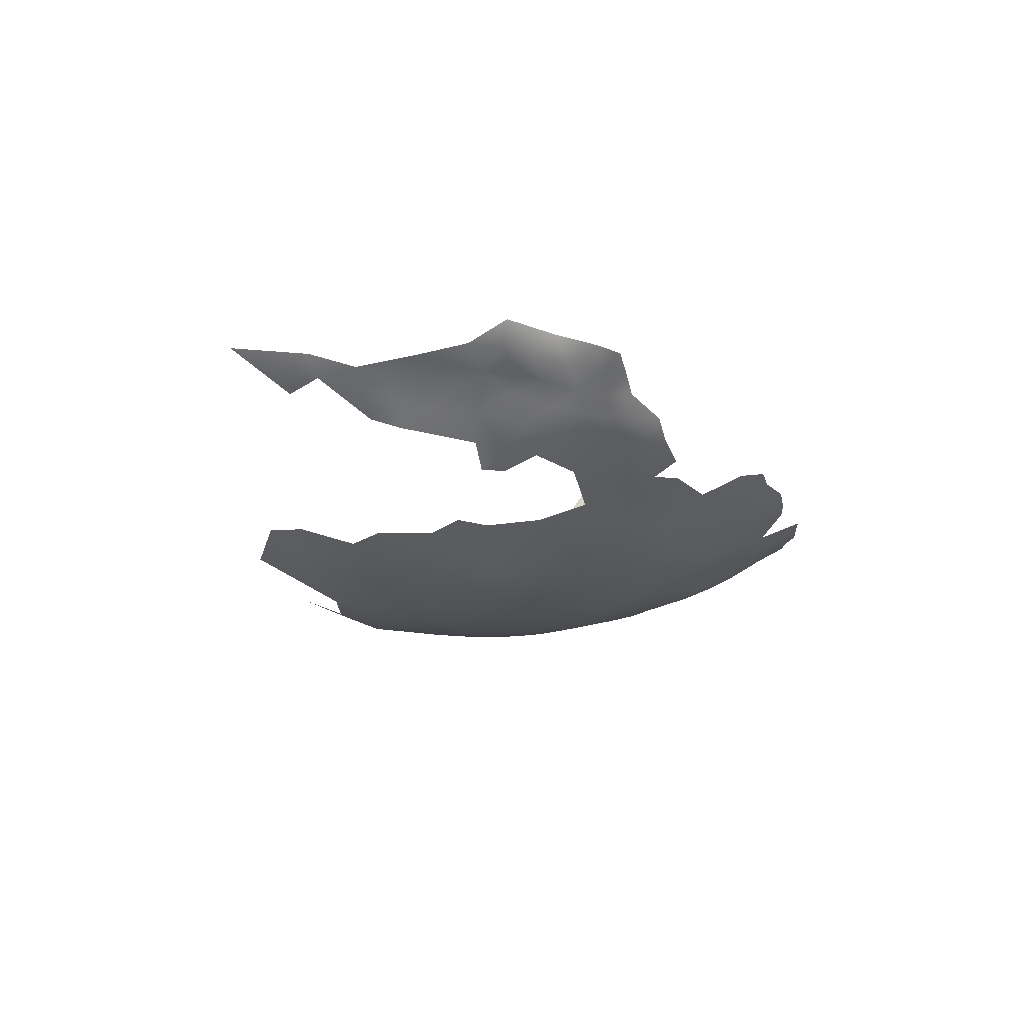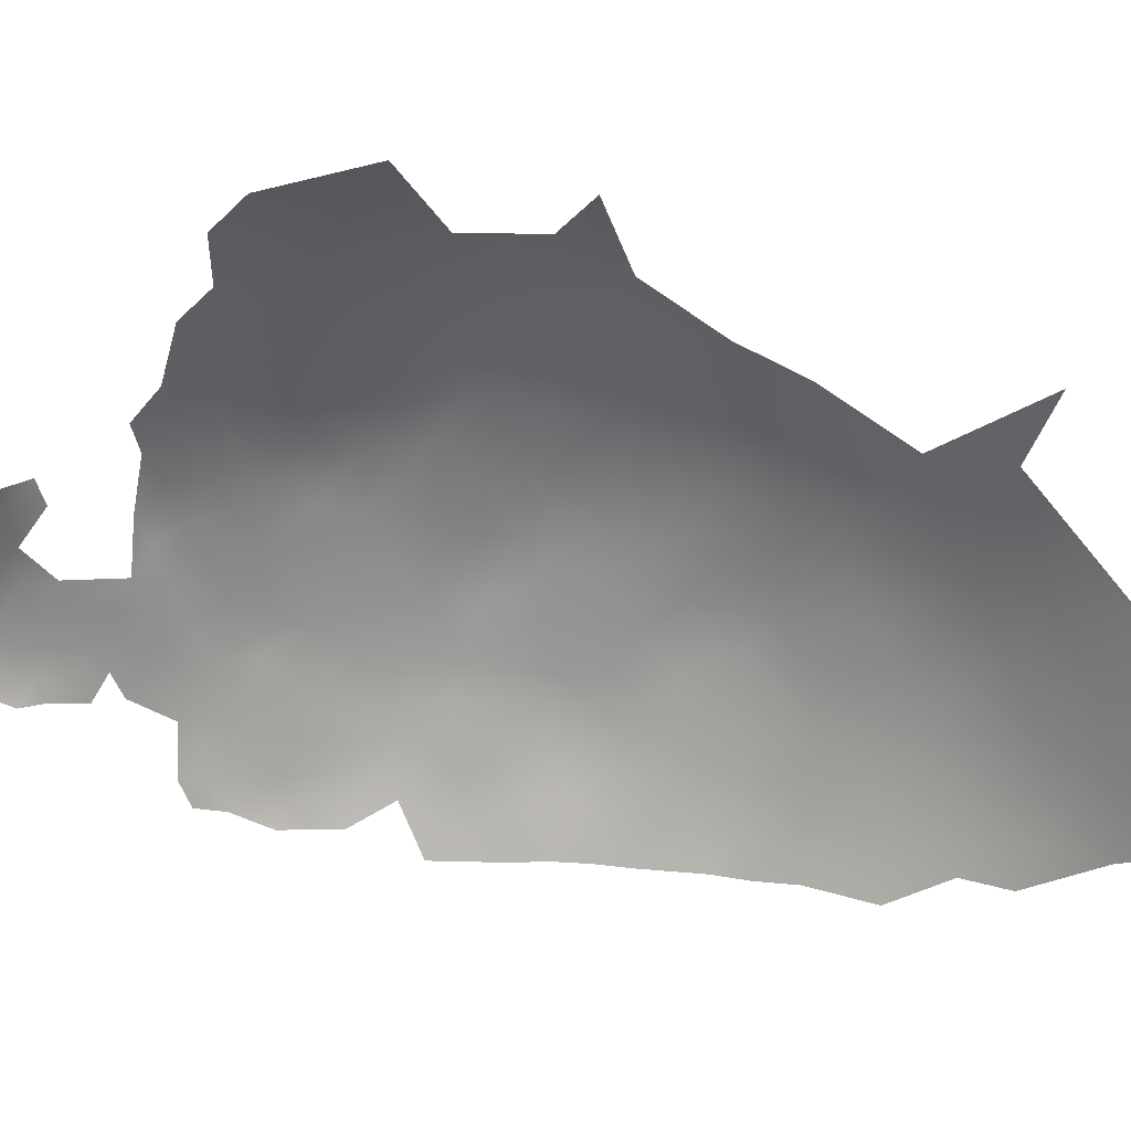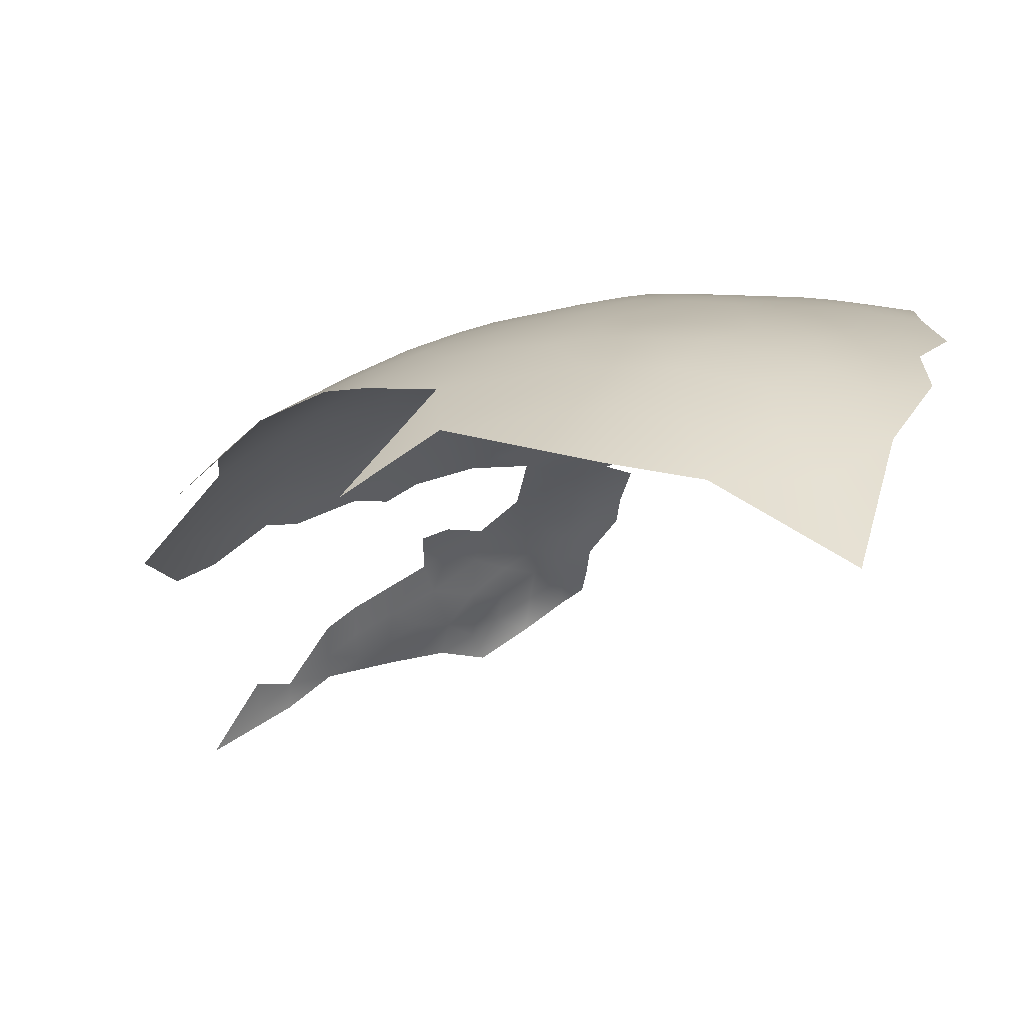
<metadata>
{"format":"obj","ext":"obj","renderer":"f3d","projection":"perspective","resolution":1024,"background":"white","views":[{"elev":78.7,"azim":-22.1,"up":"+Y"},{"elev":-74.2,"azim":-92.8,"up":"+Z"},{"elev":-6.8,"azim":-6.2,"up":"+Z"}]}
</metadata>
<code>
v 855.2 1026 -278.5
v 852.1 1027 -280.3
v 848.6 1024 -280.6
v 845.6 1021 -280.6
v 848.8 1021 -278.6
v 852.2 1023 -278.2
v 852.4 1019 -276.3
v 849.8 1017 -276.4
v 845.8 1017 -278.5
v 852.7 1016 -274.6
v 855.6 1018 -274.4
v 855.7 1022 -276.2
v 842.3 1019 -281.2
v 842.1 1023 -283.4
v 838.8 1020 -283.9
v 838.2 1015 -282.2
v 858.5 1025 -276.3
v 862.6 1023 -274.4
v 861.5 1027 -276.5
v 864.6 1026 -275.4
v 867.5 1027 -276.1
v 867.7 1024 -274.2
v 871.8 1023 -273
v 870.7 1026 -274.8
v 870.3 1019 -271.5
v 873.7 1025 -273.9
v 870.9 1029 -276.4
v 873.8 1028 -275.2
v 876.7 1024 -272.9
v 876.5 1026 -274.3
v 876.7 1029 -275.8
v 876.8 1020 -271.1
v 876.7 1016 -269.6
v 880 1018 -270.1
v 883.1 1017 -270
v 882.4 1020 -271
v 882.4 1023 -272.4
v 885.4 1021 -271.6
v 885.7 1019 -270.6
v 874.1 1016 -269.6
v 873.4 1012 -268.4
v 885.7 1015 -269.5
v 882.7 1014 -269
v 879.3 1013 -268.6
v 882.5 1011 -268
v 885.6 1012 -268.5
v 879.5 1009 -267.5
v 885.4 1009 -267.6
v 882.4 1007 -267.1
v 878.9 1005 -266.5
v 882.6 1004 -266.4
v 885.3 1006 -266.8
v 888.2 1008 -267.4
v 888.3 1011 -268.2
v 888.1 1004 -266.8
v 890.7 1006 -267.4
v 890.9 1009 -268.1
v 891.1 1003 -267
v 893.8 1008 -268.3
v 890.8 999.5 -266.3
v 893.8 1011 -268.8
v 887.8 998.1 -266
v 891.1 996.4 -266
v 893.8 998.2 -266.6
v 894 994.8 -266.3
v 897.1 993.1 -266.5
v 896.3 996.5 -266.7
v 897 1000 -267.3
v 891 993.1 -265.8
v 887.8 994.9 -265.7
v 887.8 991.4 -265.5
v 890.9 989.6 -265.7
v 887.8 987.8 -265.3
v 884.4 989.6 -265.1
v 884.5 985.9 -265
v 881.3 987.8 -264.9
v 880.9 991.2 -265.1
v 878.1 988.6 -265.1
v 880.8 984.1 -265.2
v 877.2 982.5 -265.6
v 880.7 980 -265.9
v 884.3 981.7 -265.6
v 888 983.9 -265.5
v 890.8 986.3 -265.8
v 893.8 987.4 -266.3
v 893.9 991.3 -266.2
v 878 992.8 -265.3
v 877.4 997.1 -265.6
v 881 994.8 -265.4
v 881.2 998.1 -265.7
v 873.9 990.2 -265.7
v 870.7 992.8 -266
v 867.7 994.3 -266.3
v 867.7 997.5 -266.6
v 863.4 999.3 -267.8
v 864.5 995.8 -267.1
v 871.2 995.6 -266
v 864.4 992.2 -266.8
v 868 990.5 -266.3
v 864.3 988.2 -266.9
v 867.8 985.6 -266.6
v 863.8 984 -267.3
v 870.8 1001 -266.7
v 860.7 986.2 -267.7
v 860.3 981.9 -268.3
v 860.9 990.1 -267.6
v 856.7 988.5 -268.8
v 857.1 984.4 -268.9
v 861.7 996.7 -267.9
v 858.4 995.5 -268.7
v 854.4 993.4 -269.8
v 858.2 991.6 -268.4
v 861.3 993.5 -267.7
v 851.1 990.8 -270.9
v 847.3 992.2 -272.4
v 847.6 988.3 -272.3
v 851.6 985.6 -270.8
v 883.6 977 -266.5
v 872.7 980.1 -266.3
v 873.3 975.4 -266.7
v 877.5 976.7 -266.4
v 869.8 976.4 -267.2
v 866.5 974.3 -268.1
v 863.8 977.8 -268.2
v 862.6 972.4 -269.3
v 866.5 970.3 -268.9
v 870.3 972.7 -267.6
v 859 978.5 -269.1
v 859 974.4 -269.9
v 874.4 970.8 -267.7
v 855.7 981.1 -269.8
v 855.3 976.7 -270.5
v 855.4 972 -271.5
v 851 974.7 -272.5
v 851.4 969.5 -273.7
v 866.5 965.7 -270.3
v 870.5 968.1 -268.8
v 862.4 967.8 -270.6
v 857.6 966 -272.6
v 853.2 963.5 -275.2
v 857.6 960.5 -274.8
v 862.1 962.6 -272.5
v 884.6 993.2 -265.4
v 859.1 970.3 -270.8
v 850.9 979.6 -271.8
v 846.7 977.1 -274.1
v 842.7 980.1 -275.7
v 842.8 974.3 -276.7
v 884.2 996.6 -265.8
v 844.2 994.2 -274
v 848.2 996.9 -272.4
v 843.8 998.2 -274.6
v 840.7 995.9 -276
v 840.8 1000 -276.5
v 837.3 998.3 -278.6
v 844.6 1003 -275.1
v 840 1003 -277.8
v 841.3 1009 -278.4
v 836.8 1005 -280.2
v 837.2 993.2 -278.2
v 840.7 991.1 -275.9
v 837.2 988.4 -278.1
v 840.8 985.7 -276
v 844 988.8 -274.1
v 833.5 999.4 -281.3
v 834.4 995 -280.3
v 840.7 1013 -280
v 833.3 990.6 -281
v 884.1 1000 -266
v 880.9 1001 -265.9
v 888.4 1020 -271.4
v 888.7 1017 -270.3
v 870.5 963.3 -270.7
v 866.1 960.7 -272.3
v 874.8 960.9 -271
v 874.7 965.5 -269.2
v 874.8 956.3 -272.9
v 879 958.5 -271.7
v 879 963 -269.9
v 879.7 1031 -276.3
v 876.6 1033 -277.4
v 879.6 1028 -274.8
v 873.7 1031 -276.8
v 833.4 1007 -283.3
v 837.1 1010 -281.4
v 861.8 957.3 -275
v 878.7 966.8 -268.6
v 882.7 964.7 -269.3
v 882.3 969.9 -267.8
v 882.8 960.4 -270.9
v 886.6 962.4 -270.3
v 886.5 966.6 -268.8
v 890.1 964.4 -269.7
v 890.1 968.5 -268.4
v 890 972.4 -267.5
v 886.6 973.9 -267.1
v 893.4 970.7 -268.3
v 893.4 974.5 -267.5
v 893.2 978.2 -267
v 892.9 982.5 -266.5
v 896.9 980.2 -267.1
v 896.7 983.9 -266.8
v 890.1 976 -266.9
v 895.9 976.3 -267.5
v 896.7 972.8 -268.3
v 896.7 987.5 -266.7
v 887.7 978.8 -266.3
v 893.3 966.5 -269.4
v 896.8 968.7 -269.1
v 892.8 962.4 -270.9
v 896.3 964.1 -270.9
v 886.7 970.3 -267.8
v 889.8 960 -271.5
v 893 958.4 -272.6
v 883 956.2 -272.7
v 886.5 958.5 -271.8
v 888.6 955.5 -273.4
v 896.8 956.8 -274.1
v 892.5 954.3 -274.5
v 887.9 1001 -266.3
v 885.3 1003 -266.3
v 891 1013 -268.9
v 891.2 1015 -269.8
v 891.5 1019 -271.2
v 834.1 1011 -284.1
v 833.7 1015 -285.9
v 830.4 1009 -286.7
v 833.3 1020 -288.2
v 829.4 1016 -290.4
v 830.2 1004 -285.5
v 888.6 1014 -269.1
v 851.7 956.9 -279.1
v 889 951.7 -275.4
v 892.7 950.2 -276.7
v 888 947.7 -277.7
v 892.5 945.2 -280
v 874.6 951.9 -275.2
v 870.2 953.7 -274.8
v 870.3 958.5 -272.6
v 866.3 956.1 -274.4
v 863.8 951.2 -277.9
v 879 953.8 -273.9
v 888 1023 -272.8
v 890.9 1022 -272.2
v 893.6 1014 -270
v 837.2 983.3 -278.1
v 833.7 986.4 -281
v 878.5 948.9 -276.8
v 883.9 951.3 -275.1
v 870.5 1032 -277.9
v 873.7 1034 -278.4
v 858.8 1016 -272.7
v 858.7 1020 -274.4
v 855.7 1014 -272.9
v 851.3 1011 -274
v 855.9 1011 -271.8
v 858.8 1013 -271.4
v 855.6 1007 -271
v 858.8 1009 -270.5
v 861.6 1015 -271.5
v 861.6 1011 -270.5
v 862.5 1007 -269.3
v 865 1016 -271.1
v 861.5 1018 -272.8
v 847 972.5 -275
v 846 966.9 -277.5
v 887.4 943.1 -280.9
v 845.2 983.2 -273.9
v 851.4 1004 -272.1
v 854.4 1000 -270.4
v 826.2 1005 -289.7
v 876.6 1036 -279.3
v 878 943.8 -280.4
v 883.5 946.1 -278.5
v 870.9 947.7 -278.5
v 873.5 1037 -280.4
v 870.4 1035 -279.8
v 873.5 1040 -282.5
v 873.5 1042 -284.8
v 873.6 1045 -286.9
v 870.4 1041 -283.9
v 876.4 1041 -284.1
v 876.4 1044 -286.2
v 870.2 1038 -281.7
v 876.2 1038 -281.2
v 866.8 1042 -286
v 866.9 1039 -283.3
v 883.1 941.3 -282.3
v 867.1 1037 -281.2
v 870.2 1044 -286.4
v 870.1 1046 -289
v 866.7 1045 -288.8
v 866.5 1048 -291.4
v 863.9 1046 -291.1
v 828.9 986.9 -285.6
v 863.2 1040 -285.4
v 863.1 1043 -288.9
v 859.8 1037 -284.6
v 856.7 1035 -283.5
v 863.4 1037 -282.3
v 857.1 1038 -286.3
v 858.3 1041 -288.9
v 859.4 1034 -282.5
v 853.8 1041 -291.3
v 874 1048 -289.4
v 869.8 1048 -292.5
v 876.2 1046 -288
v 878.9 1037 -280.9
v 879 1035 -278.9
v 880.7 933.7 -289.6
v 878.2 938.7 -284.7
v 863.4 1048 -293.3
v 887.1 937.3 -285.7
v 865 1050 -295.7
v 867.1 1034 -279.3
v 864.4 944.4 -282.4
v 870.9 940.7 -284.2
v 863.3 937.6 -287.9
v 871.3 934.5 -289.6
v 856.8 1043 -292.4
v 857.2 1046 -294.3
v 853.6 1044 -294.3
v 854 1047 -296.6
v 860.5 1045 -292.3
v 860 1048 -295.3
v 850.1 1045 -296.2
v 846.9 1046 -298.3
v 842.3 1046 -301.9
v 846.6 1043 -296.2
v 842.3 1044 -299.3
v 838.8 1043 -302.4
v 838.5 1041 -299.6
v 833.9 1043 -307
v 846.4 1040 -293.2
v 849.6 1042 -293.8
v 849.4 1040 -290.9
v 851.3 948.8 -283.9
v 842.8 946.5 -290
v 881.8 926 -297.4
f 54 222 231
f 309 308 272
f 55 52 221
f 307 280 283
f 222 245 223
f 282 283 279
f 171 244 243
f 223 224 172
f 49 52 48
f 49 48 45
f 171 172 224
f 63 64 60
f 63 65 64
f 39 35 42
f 56 57 53
f 244 171 224
f 55 58 56
f 55 56 53
f 39 36 35
f 39 38 36
f 280 279 283
f 231 46 54
f 231 42 46
f 57 56 59
f 51 49 50
f 222 61 245
f 47 50 49
f 42 43 46
f 42 35 43
f 65 69 86
f 65 63 69
f 220 58 55
f 37 36 38
f 31 28 30
f 31 30 182
f 183 28 31
f 39 172 171
f 36 34 35
f 54 53 57
f 181 183 31
f 65 67 64
f 221 220 55
f 52 55 53
f 52 53 48
f 66 67 65
f 57 222 54
f 54 46 48
f 54 48 53
f 57 59 61
f 57 61 222
f 47 45 44
f 47 49 45
f 181 31 180
f 171 38 39
f 171 243 38
f 51 221 52
f 51 52 49
f 73 84 72
f 34 32 33
f 68 64 67
f 69 71 72
f 278 279 281
f 84 85 72
f 231 222 223
f 231 223 172
f 278 282 279
f 44 45 43
f 143 71 70
f 87 77 89
f 251 183 181
f 181 272 251
f 181 309 272
f 73 72 71
f 45 46 43
f 45 48 46
f 172 42 231
f 172 39 42
f 86 69 72
f 86 72 85
f 66 65 86
f 70 71 69
f 285 272 308
f 24 22 23
f 24 23 26
f 70 63 62
f 70 69 63
f 88 89 90
f 88 87 89
f 21 24 27
f 285 278 276
f 97 94 93
f 97 103 94
f 30 28 26
f 30 26 29
f 276 251 272
f 276 272 285
f 73 83 84
f 62 63 60
f 220 60 58
f 220 62 60
f 22 24 21
f 205 204 198
f 22 21 20
f 169 90 149
f 169 170 90
f 260 257 261
f 149 90 89
f 284 278 281
f 253 252 264
f 73 74 75
f 250 277 315
f 250 27 183
f 250 183 251
f 305 280 307
f 93 92 97
f 24 26 28
f 18 20 19
f 277 251 276
f 277 250 251
f 290 281 279
f 199 203 198
f 78 77 87
f 194 197 195
f 78 76 77
f 98 93 96
f 112 106 113
f 285 282 278
f 290 279 280
f 27 24 28
f 27 28 183
f 75 74 76
f 284 277 276
f 284 276 278
f 287 284 281
f 197 205 198
f 289 284 287
f 109 96 95
f 74 77 76
f 199 198 204
f 91 78 87
f 256 258 259
f 200 201 202
f 200 199 201
f 100 101 99
f 113 98 96
f 75 83 73
f 71 143 74
f 71 74 73
f 11 253 12
f 11 252 253
f 11 254 252
f 304 320 322
f 17 18 19
f 96 93 94
f 96 94 95
f 204 201 199
f 296 287 286
f 112 113 110
f 336 335 334
f 292 294 297
f 102 101 100
f 294 293 312
f 198 195 197
f 259 261 257
f 259 257 256
f 255 254 10
f 298 301 299
f 298 299 303
f 169 220 221
f 99 93 98
f 325 321 324
f 102 100 104
f 7 11 12
f 254 256 257
f 254 255 256
f 260 264 252
f 143 149 89
f 100 99 98
f 252 254 257
f 252 257 260
f 212 195 196
f 262 261 259
f 119 120 121
f 149 143 70
f 149 70 62
f 205 197 209
f 113 109 110
f 113 96 109
f 111 112 110
f 193 208 194
f 107 106 112
f 107 104 106
f 106 104 100
f 197 194 208
f 197 208 209
f 10 254 11
f 79 81 82
f 79 80 81
f 289 315 277
f 289 277 284
f 51 170 169
f 51 169 221
f 195 198 203
f 119 122 120
f 322 321 323
f 322 320 321
f 324 321 320
f 264 260 263
f 3 4 5
f 99 92 93
f 170 51 50
f 102 104 105
f 116 117 114
f 116 114 115
f 118 207 82
f 118 82 81
f 192 193 194
f 150 115 151
f 191 193 192
f 6 7 12
f 334 335 329
f 188 187 179
f 188 189 187
f 329 326 327
f 329 335 326
f 153 150 152
f 152 150 151
f 296 298 300
f 108 104 107
f 108 105 104
f 75 82 83
f 210 213 214
f 106 98 113
f 106 100 98
f 326 322 323
f 293 291 306
f 216 213 191
f 7 10 11
f 7 8 10
f 180 309 181
f 80 119 121
f 80 121 81
f 79 75 76
f 79 82 75
f 127 120 122
f 127 122 123
f 8 5 9
f 157 154 156
f 130 120 127
f 291 290 280
f 291 280 305
f 292 286 290
f 292 290 291
f 62 220 169
f 62 169 149
f 196 207 118
f 132 129 128
f 132 128 131
f 125 123 124
f 125 126 123
f 126 127 123
f 178 215 190
f 286 287 281
f 286 281 290
f 218 214 219
f 196 195 203
f 196 203 207
f 129 125 124
f 129 124 128
f 192 189 188
f 192 212 189
f 212 194 195
f 212 192 194
f 137 130 127
f 143 77 74
f 143 89 77
f 3 5 6
f 190 216 191
f 190 215 216
f 154 152 156
f 154 153 152
f 133 144 129
f 133 129 132
f 302 320 304
f 137 127 126
f 185 158 167
f 185 159 158
f 188 191 192
f 6 1 2
f 6 2 3
f 300 298 303
f 292 291 293
f 292 293 294
f 7 6 5
f 7 5 8
f 159 157 158
f 297 286 292
f 4 9 5
f 4 13 9
f 190 191 188
f 190 188 179
f 322 326 335
f 296 286 297
f 312 324 294
f 312 325 324
f 14 13 4
f 210 208 193
f 210 211 208
f 178 190 179
f 136 137 126
f 153 154 155
f 15 13 14
f 300 289 287
f 300 287 296
f 144 125 129
f 160 153 155
f 162 161 160
f 211 209 208
f 161 153 160
f 86 85 206
f 297 294 324
f 335 336 304
f 335 304 322
f 175 178 179
f 138 125 144
f 177 178 175
f 176 179 187
f 176 175 179
f 184 159 185
f 184 185 225
f 233 219 217
f 233 234 219
f 213 210 193
f 213 193 191
f 85 202 206
f 16 13 15
f 135 133 134
f 217 219 214
f 330 329 327
f 245 224 223
f 217 213 216
f 217 214 213
f 139 138 144
f 331 330 328
f 331 332 330
f 134 133 132
f 249 215 242
f 173 175 176
f 173 137 136
f 173 176 137
f 163 161 162
f 163 164 161
f 1 12 17
f 1 6 12
f 166 155 165
f 166 160 155
f 246 163 162
f 161 150 153
f 306 291 305
f 239 173 174
f 240 238 239
f 146 134 145
f 293 314 312
f 174 173 136
f 138 136 126
f 138 126 125
f 242 215 178
f 242 178 177
f 145 134 132
f 145 132 131
f 174 240 239
f 237 242 177
f 238 177 239
f 238 237 177
f 325 312 314
f 131 105 108
f 131 128 105
f 268 164 163
f 239 177 175
f 239 175 173
f 107 112 111
f 148 265 146
f 148 146 147
f 66 86 206
f 235 234 233
f 37 38 243
f 235 267 236
f 64 58 60
f 105 128 124
f 264 18 253
f 200 202 85
f 200 85 84
f 34 43 35
f 168 160 166
f 168 162 160
f 16 185 167
f 282 285 308
f 227 184 225
f 271 230 227
f 58 59 56
f 300 315 289
f 253 17 12
f 253 18 17
f 32 34 36
f 328 330 327
f 186 142 141
f 142 138 139
f 200 84 83
f 176 130 137
f 29 182 30
f 265 134 146
f 265 135 134
f 182 29 37
f 41 33 40
f 41 44 33
f 40 33 32
f 141 139 140
f 141 142 139
f 250 21 27
f 248 242 237
f 248 249 242
f 229 226 228
f 236 234 235
f 19 20 21
f 274 249 248
f 207 83 82
f 22 25 23
f 29 26 23
f 273 274 248
f 230 184 227
f 274 267 235
f 164 116 115
f 18 22 20
f 311 288 273
f 88 90 170
f 142 174 136
f 142 136 138
f 306 314 293
f 25 40 32
f 325 323 321
f 247 162 168
f 247 246 162
f 217 216 215
f 95 94 103
f 79 76 78
f 97 92 91
f 186 240 174
f 186 174 142
f 164 150 161
f 164 115 150
f 41 47 44
f 298 302 301
f 189 212 196
f 324 320 302
f 324 302 297
f 268 147 146
f 44 43 34
f 44 34 33
f 258 262 259
f 68 58 64
f 8 255 10
f 199 207 203
f 32 37 29
f 32 36 37
f 91 87 88
f 167 13 16
f 261 263 260
f 1 17 19
f 235 249 274
f 235 233 249
f 117 108 107
f 255 258 256
f 217 249 233
f 217 215 249
f 99 91 92
f 147 268 163
f 131 108 117
f 114 117 107
f 114 107 111
f 226 15 228
f 226 16 15
f 66 68 67
f 187 130 176
f 21 250 315
f 16 225 185
f 16 226 225
f 241 238 240
f 23 25 32
f 23 32 29
f 268 116 164
f 275 238 241
f 275 237 238
f 145 131 117
f 155 154 157
f 118 81 121
f 97 91 88
f 214 211 210
f 296 302 298
f 296 297 302
f 270 258 269
f 14 4 3
f 114 151 115
f 266 135 265
f 139 144 133
f 295 247 168
f 313 267 288
f 301 302 304
f 156 152 151
f 130 121 120
f 288 267 274
f 288 274 273
f 205 201 204
f 246 147 163
f 323 327 326
f 80 79 78
f 158 157 156
f 124 123 122
f 200 207 199
f 200 83 207
f 165 159 184
f 165 184 230
f 102 105 124
f 167 9 13
f 270 111 110
f 241 240 186
f 110 109 95
f 255 269 258
f 232 141 140
f 218 211 214
f 155 159 165
f 155 157 159
f 316 275 241
f 234 218 219
f 266 265 148
f 101 91 99
f 268 146 145
f 334 329 330
f 135 139 133
f 135 140 139
f 151 111 270
f 151 114 111
f 227 225 226
f 318 317 316
f 266 140 135
f 268 117 116
f 268 145 117
f 229 227 226
f 319 317 318
f 168 166 165
f 275 248 237
f 333 332 331
f 301 304 336
f 319 311 317
f 317 311 273
f 273 248 275
f 311 313 288
f 311 310 313
f 317 275 316
f 317 273 275
f 333 331 328
f 148 147 246
f 319 310 311
f 313 236 267
f 232 186 141
f 232 140 266
f 295 246 247
f 271 227 229
f 271 165 230
f 232 241 186
f 337 241 232
f 337 316 241
f 339 310 319
f 318 316 337
f 339 313 310
f 338 337 232
f 41 50 47
f 25 41 40
f 88 103 97
f 263 18 264
f 50 88 170
f 262 263 261
f 18 25 22
f 270 262 258
f 263 25 18
f 263 41 25
f 95 270 110
f 50 103 88
f 95 262 270
f 103 262 95
f 41 103 50
f 262 41 263
f 103 41 262
f 91 80 78
f 124 101 102
f 119 124 122
f 91 119 80
f 101 119 91
f 119 101 124
f 118 189 196
f 189 130 187
f 121 189 118
f 189 121 130
f 269 151 270
f 9 255 8
f 158 9 167
f 269 156 151
f 255 156 269
f 255 158 156
f 9 158 255

</code>
